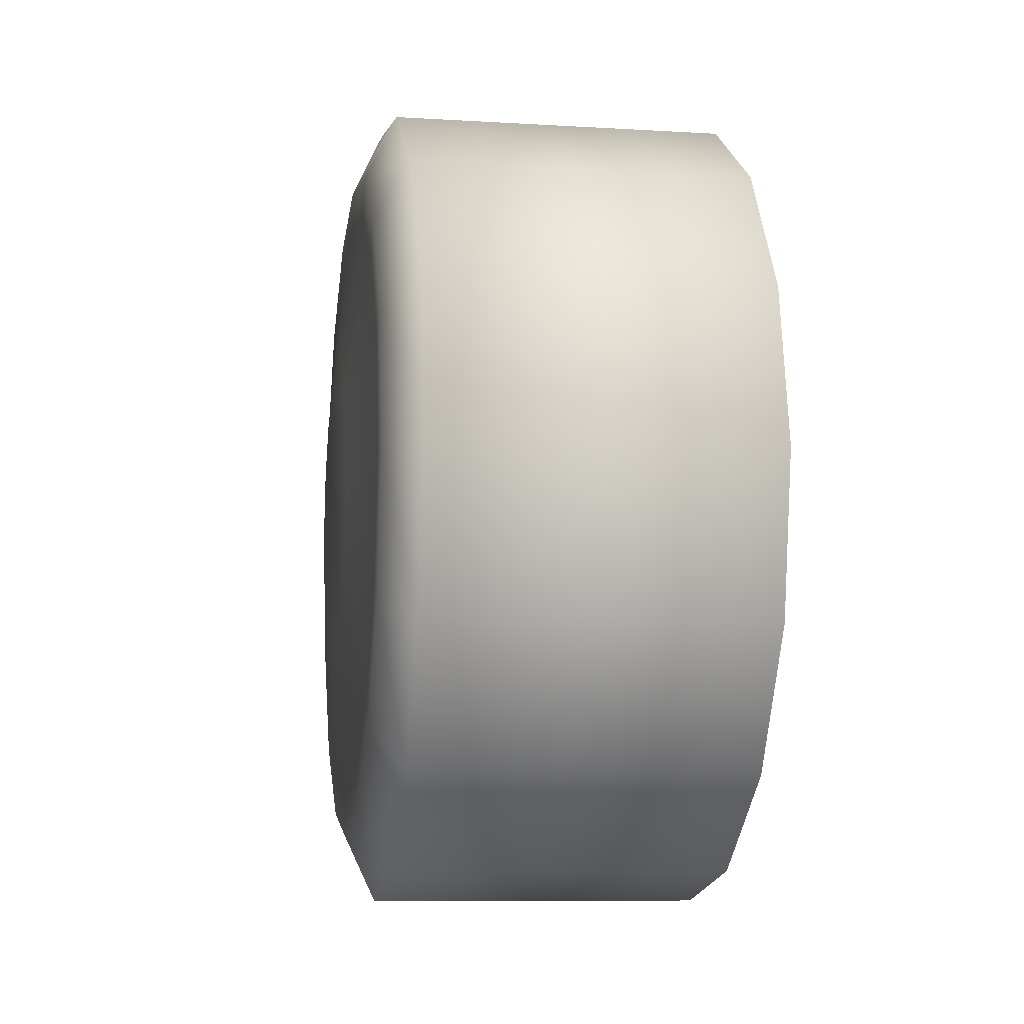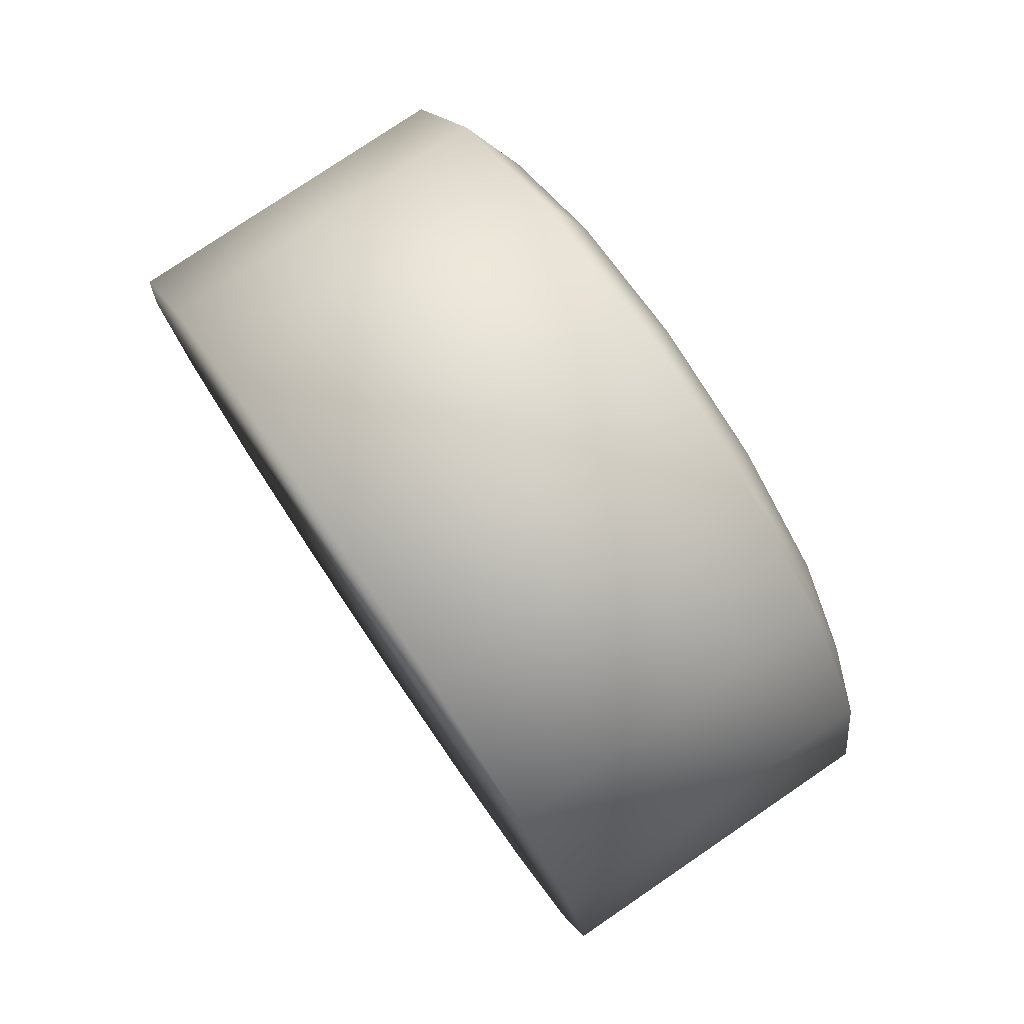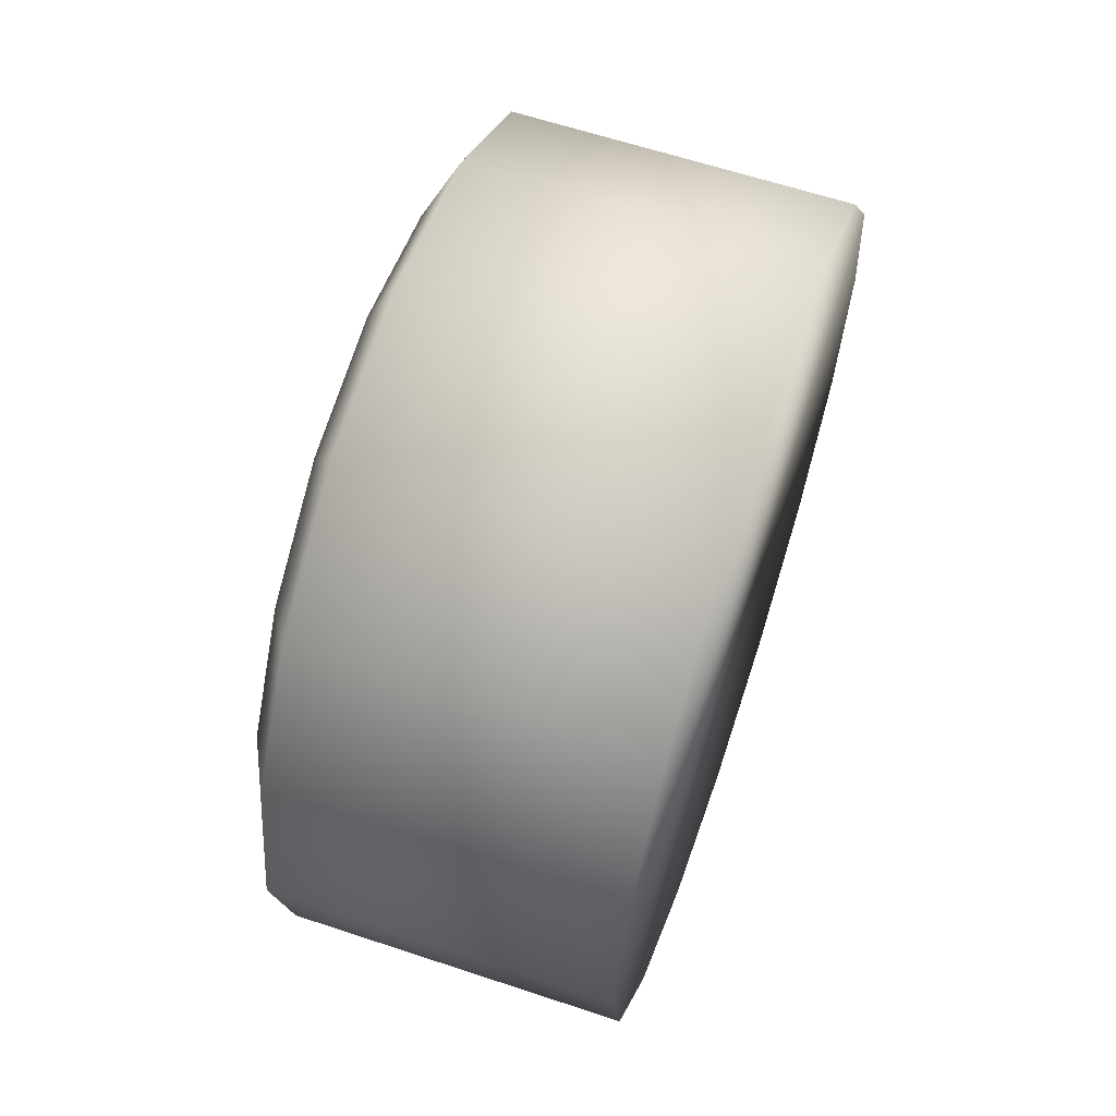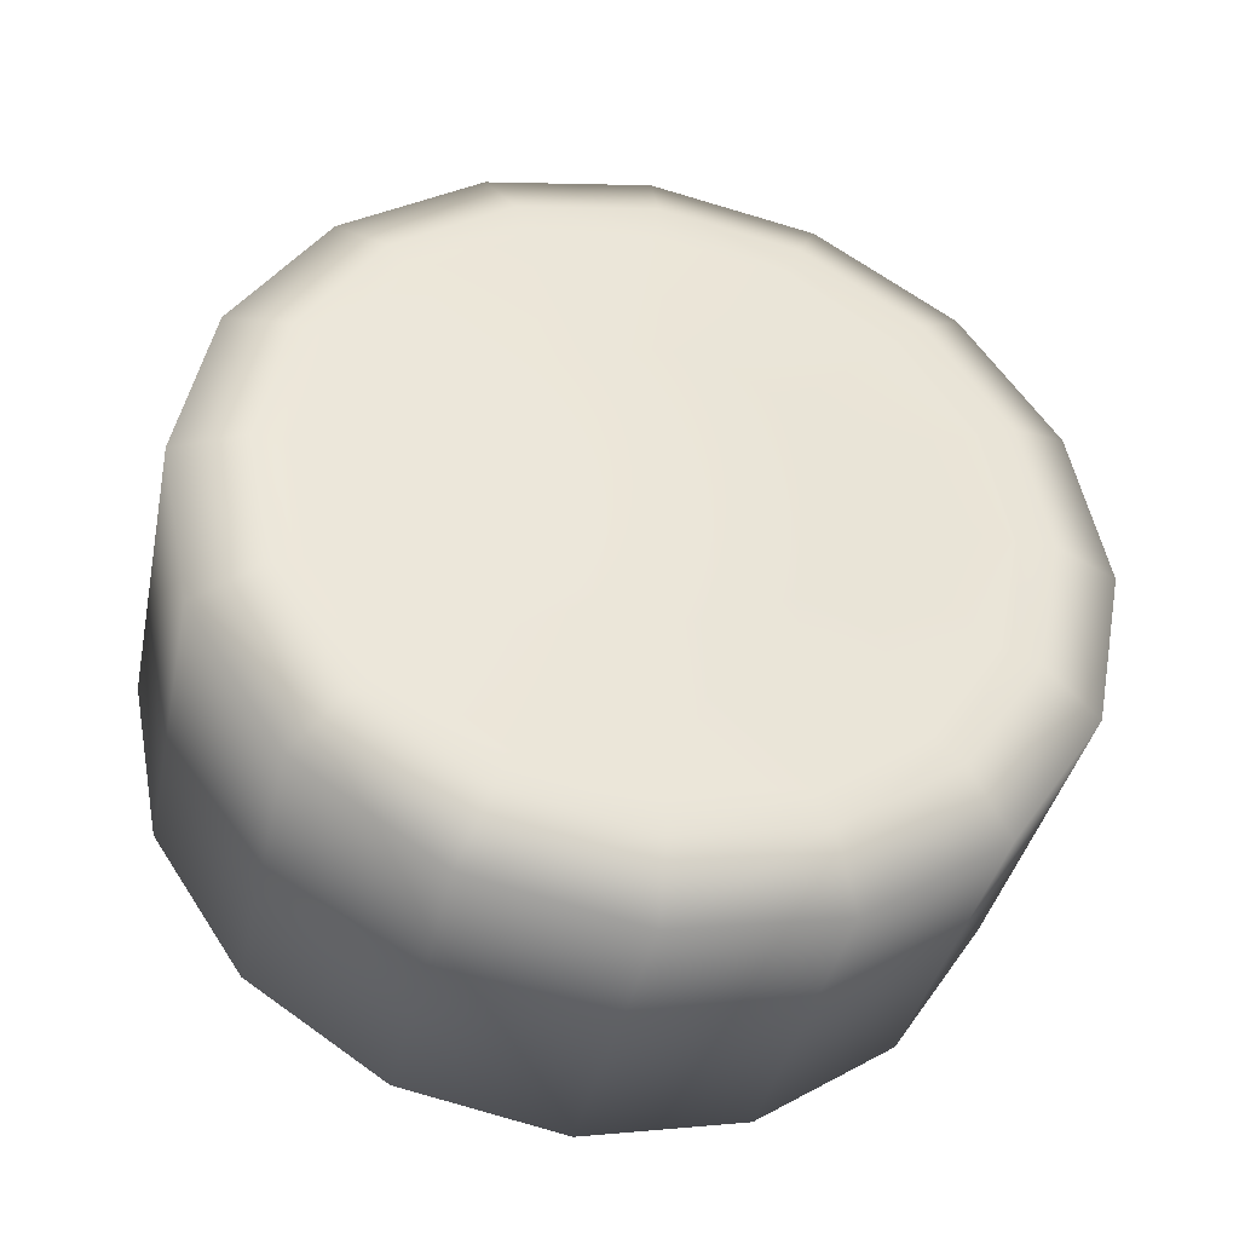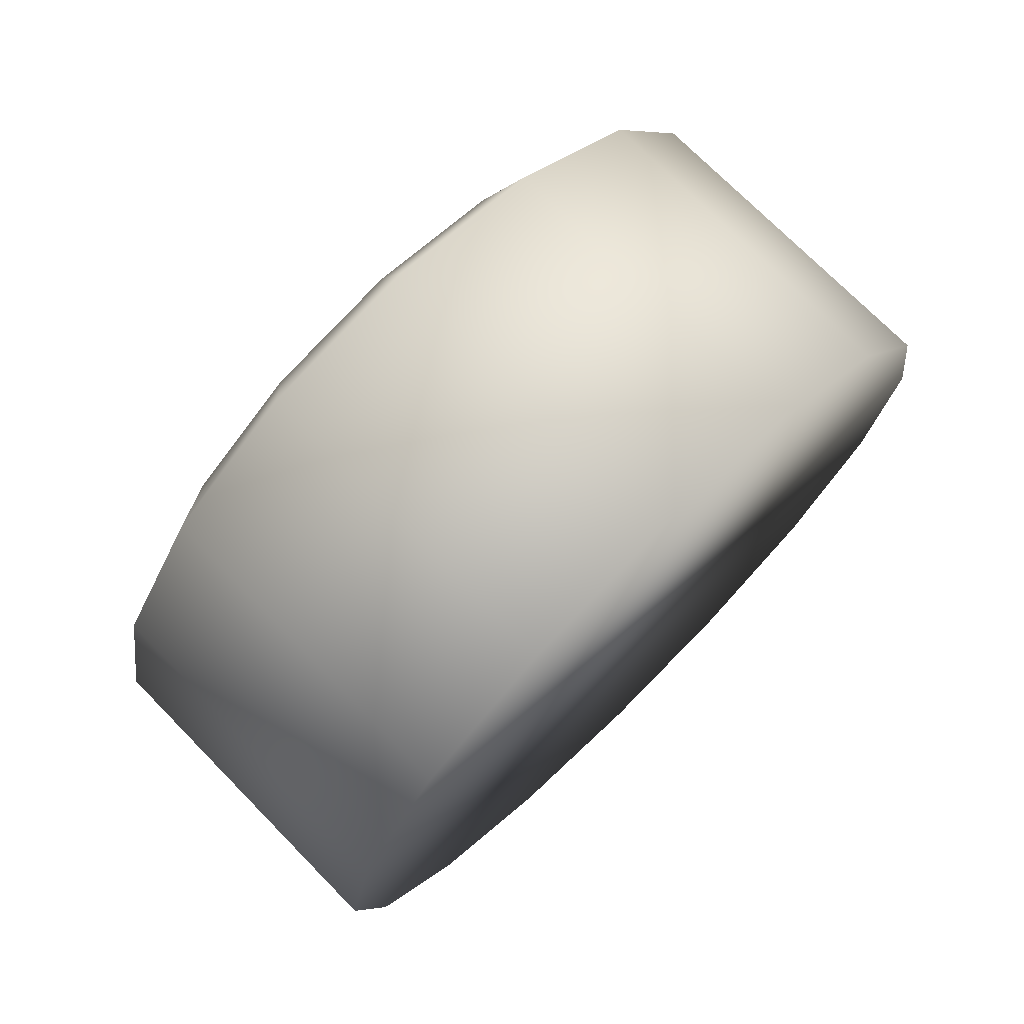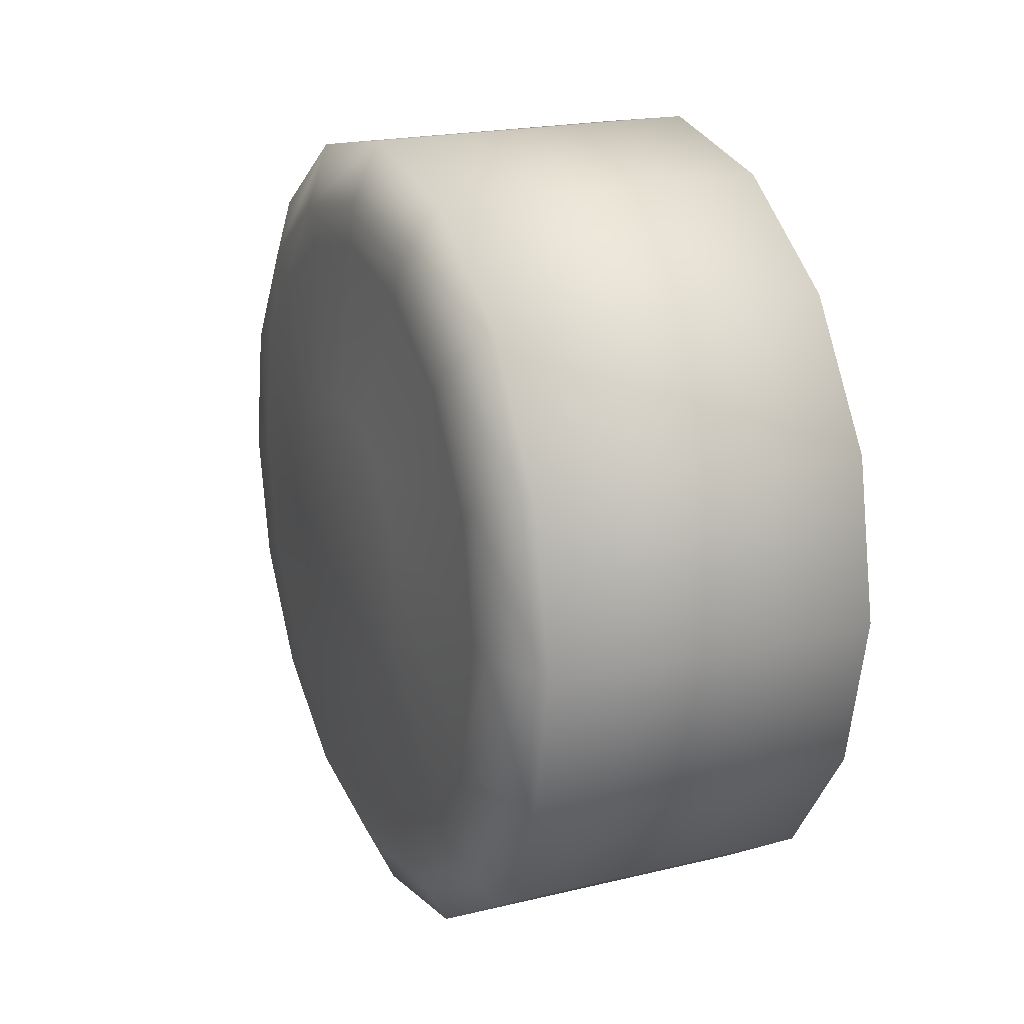
<metadata>
{"format":"obj","ext":"obj","renderer":"f3d","projection":"perspective","resolution":1024,"background":"white","views":[{"elev":-9.0,"azim":171.0,"up":"+Z"},{"elev":78.1,"azim":-34.2,"up":"+Y"},{"elev":62.6,"azim":-161.4,"up":"+Y"},{"elev":-38.7,"azim":78.1,"up":"+Y"},{"elev":73.3,"azim":-134.5,"up":"+Y"},{"elev":20.5,"azim":156.4,"up":"+Z"}]}
</metadata>
<code>
v  0.1601 0.401 -0.0066
v  0.1601 0.3702 -0.1612
v  -0.1684 0.3702 -0.1612
v  -0.1684 0.401 -0.0066
v  -0.1684 0.2827 -0.2923
v  -0.1684 0.1516 -0.3798
v  -0.1684 -0.003 -0.4106
v  -0.1684 -0.407 -0.0066
v  -0.1684 -0.2887 -0.2923
v  -0.1684 -0.1576 -0.3798
v  -0.1684 -0.3762 -0.1612
v  -0.1684 -0.003 0.3974
v  -0.1684 -0.2887 0.2791
v  -0.1684 -0.3762 0.148
v  -0.1684 -0.1576 0.3666
v  -0.1684 0.2827 0.2791
v  -0.1684 0.1516 0.3666
v  -0.1684 0.3702 0.148
v  0.1601 0.2827 -0.2923
v  0.1601 0.1516 -0.3798
v  0.1601 -0.003 -0.4106
v  0.1601 -0.1576 -0.3798
v  0.1601 -0.2887 -0.2923
v  0.1601 -0.3762 -0.1612
v  0.1601 -0.407 -0.0066
v  0.1601 -0.3762 0.148
v  0.1601 -0.2887 0.2791
v  0.1601 -0.1576 0.3666
v  0.1601 -0.003 0.3974
v  0.1601 0.1516 0.3666
v  0.1601 0.2827 0.2791
v  0.1601 0.3702 0.148
v  0.1904 0.3365 -0.0066
v  0.1904 0.3107 -0.1365
v  0.1904 0.2371 -0.2467
v  0.1904 0.1269 -0.3203
v  0.1904 -0.003 -0.3461
v  0.1904 -0.1329 -0.3203
v  0.1904 -0.2431 -0.2467
v  0.1904 -0.3167 -0.1365
v  0.1904 -0.3425 -0.0066
v  0.1904 -0.3167 0.1233
v  0.1904 -0.2431 0.2335
v  0.1904 -0.1329 0.3071
v  0.1904 -0.003 0.3329
v  0.1904 0.1269 0.3071
v  0.1904 0.2371 0.2335
v  0.1904 0.3107 0.1233
v  0.2056 0.1342 -0.0634
v  0.2056 0.102 -0.1116
v  0.1901 0.2122 -0.221
v  0.1901 0.2775 -0.1234
v  0.1901 0.3008 -0.006
v  0.2056 0.1455 -0.0066
v  0.2056 0.1342 0.0502
v  0.1901 0.2775 0.1102
v  0.1901 0.1138 0.2739
v  0.1901 0.2114 0.2086
v  0.2056 0.102 0.0984
v  0.1901 -0.0036 0.2972
v  0.2056 0.0538 0.1306
v  0.1901 -0.1198 0.2739
v  0.2056 -0.003 0.1419
v  0.1901 -0.2174 0.2086
v  0.2056 -0.0598 0.1306
v  0.1901 -0.2839 0.1091
v  0.2056 -0.108 0.0984
v  0.1901 -0.3068 -0.006
v  0.2056 -0.1402 0.0502
v  0.1901 -0.2839 -0.1223
v  0.2056 -0.1515 -0.0066
v  0.1901 -0.2182 -0.221
v  0.2056 -0.1402 -0.0634
v  0.1901 -0.1198 -0.2871
v  0.2056 -0.108 -0.1116
v  0.1901 -0.0036 -0.3104
v  0.2056 -0.0598 -0.1438
v  0.1901 0.1138 -0.2871
v  0.2056 -0.003 -0.1551
v  0.2056 0.0538 -0.1438
g Wheel4_cylinder3_auv
f 1 2 3 4
f 5 6 7 4
f 8 4 7 9
f 7 10 9
f 9 11 8
f 12 4 8 13
f 8 14 13
f 13 15 12
f 16 4 12 17
f 16 18 4
f 3 5 4
f 2 19 5 3
f 19 20 6 5
f 20 21 7 6
f 21 22 10 7
f 22 23 9 10
f 23 24 11 9
f 24 25 8 11
f 25 26 14 8
f 26 27 13 14
f 27 28 15 13
f 28 29 12 15
f 29 30 17 12
f 30 31 16 17
f 31 32 18 16
f 32 1 4 18
f 33 34 2 1
f 34 35 19 2
f 35 36 20 19
f 36 37 21 20
f 37 38 22 21
f 38 39 23 22
f 39 40 24 23
f 40 41 25 24
f 41 42 26 25
f 42 43 27 26
f 43 44 28 27
f 44 45 29 28
f 45 46 30 29
f 46 47 31 30
f 47 48 32 31
f 48 33 1 32
f 49 50 51 52
f 52 34 33 53
f 54 49 52 53
f 55 54 53 56
f 47 46 57 58
f 59 55 56 58
f 46 45 60 57
f 61 59 58 57
f 60 45 44 62
f 63 61 57 60
f 44 43 64 62
f 65 63 60 62
f 43 42 66 64
f 67 65 62 64
f 42 41 68 66
f 69 67 64 66
f 41 40 70 68
f 71 69 66 68
f 40 39 72 70
f 73 71 68 70
f 39 38 74 72
f 75 73 70 72
f 38 37 76 74
f 77 75 72 74
f 37 36 78 76
f 79 77 74 76
f 78 36 35 51
f 80 79 76 78
f 35 34 52 51
f 50 80 78 51
f 48 56 53 33
f 47 58 56 48
f 55 59 61 49
f 69 49 61 65
f 61 63 65
f 65 67 69
f 77 49 69 73
f 69 71 73
f 73 75 77
f 80 49 77 79
f 80 50 49
f 54 55 49

</code>
